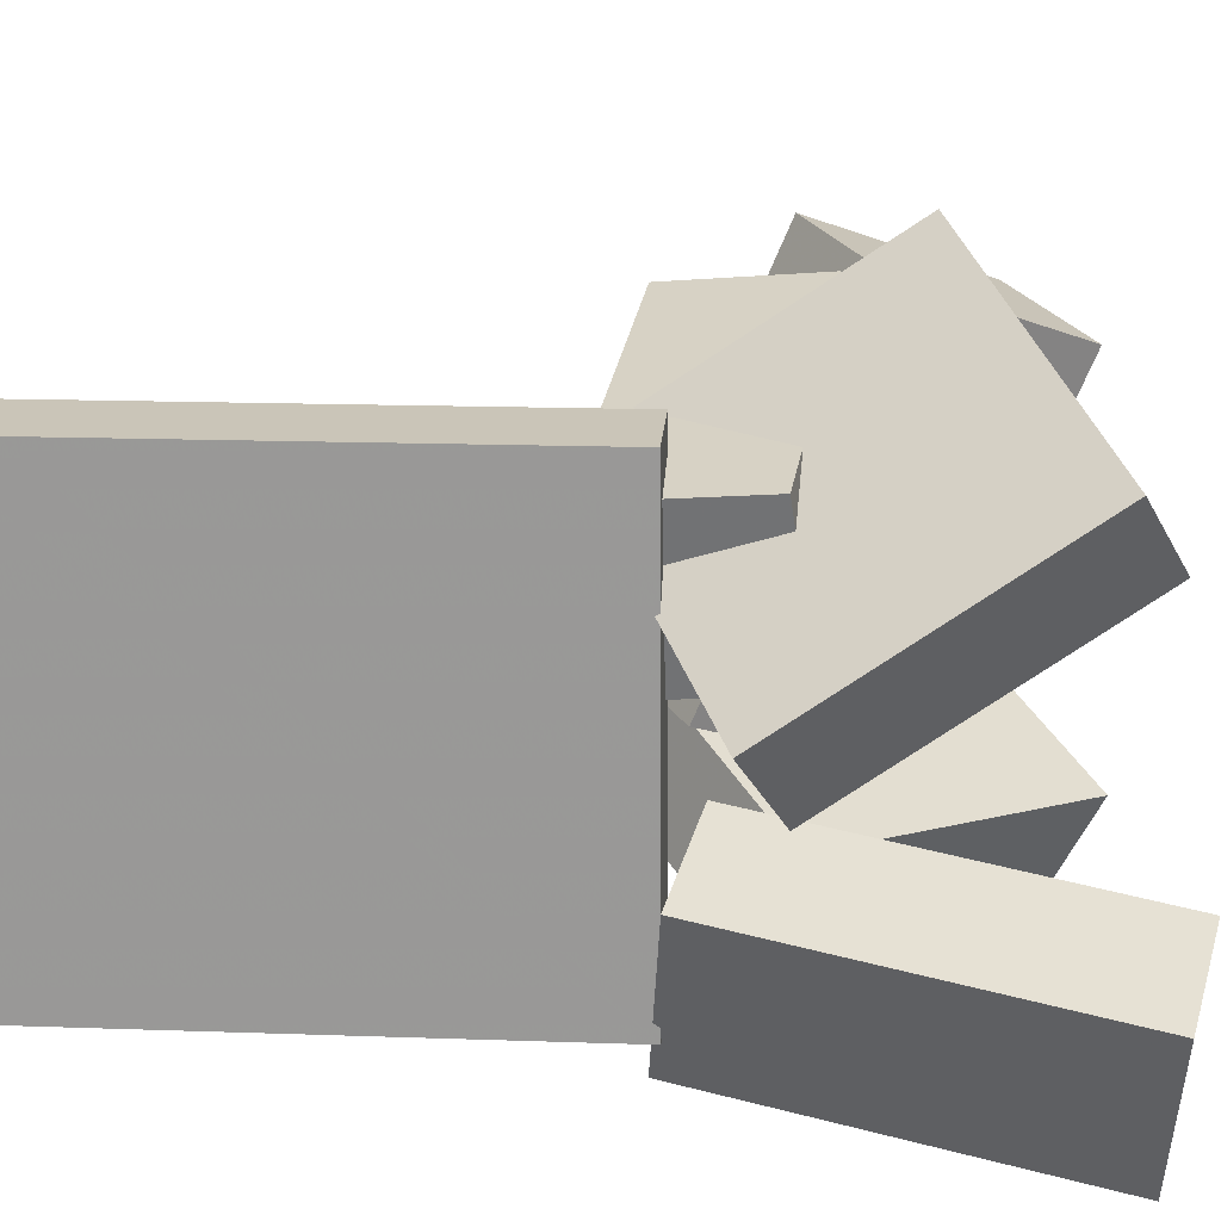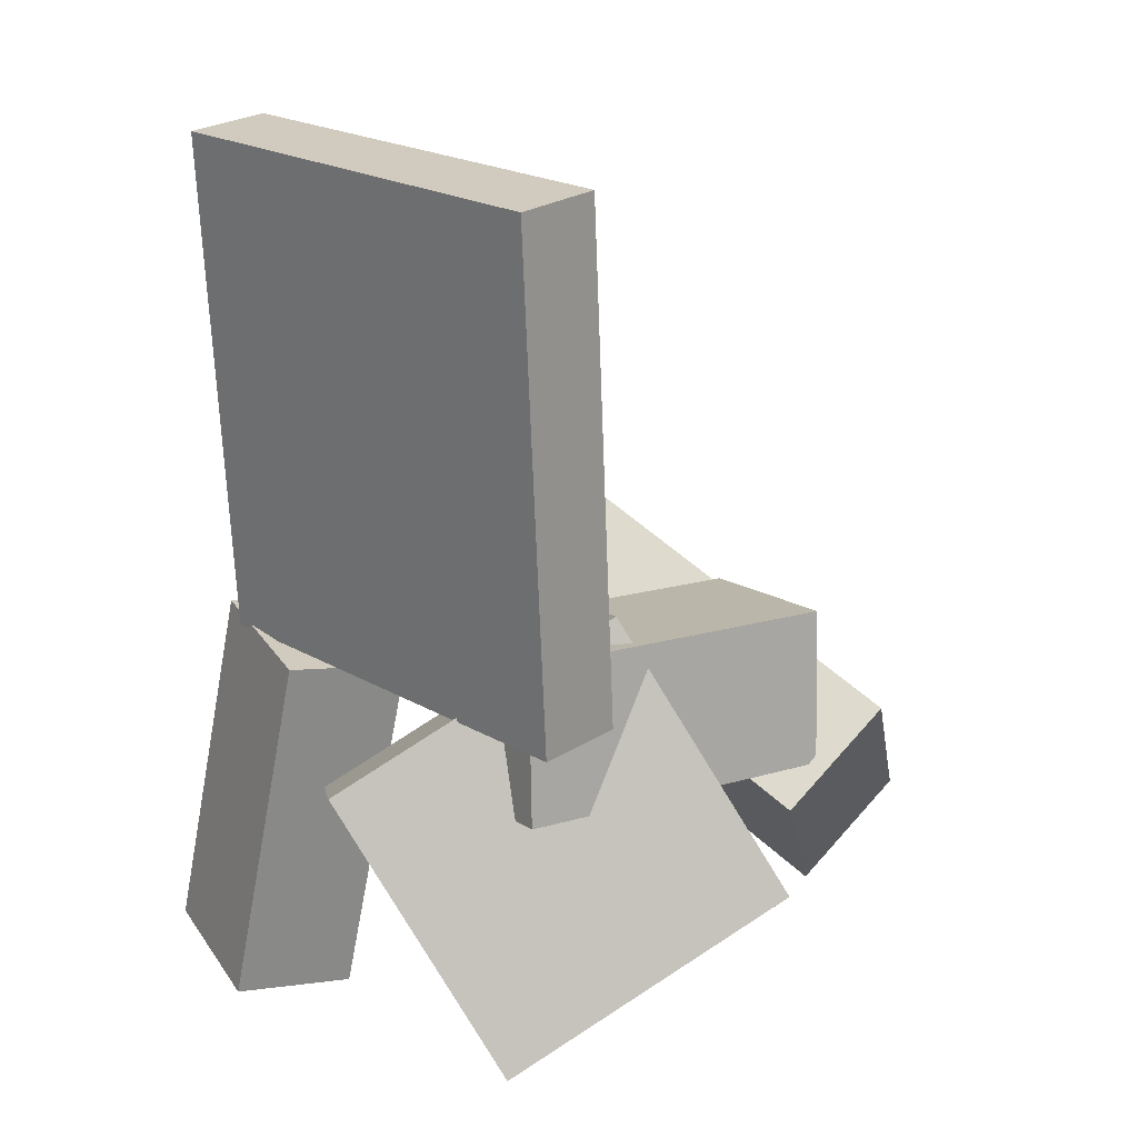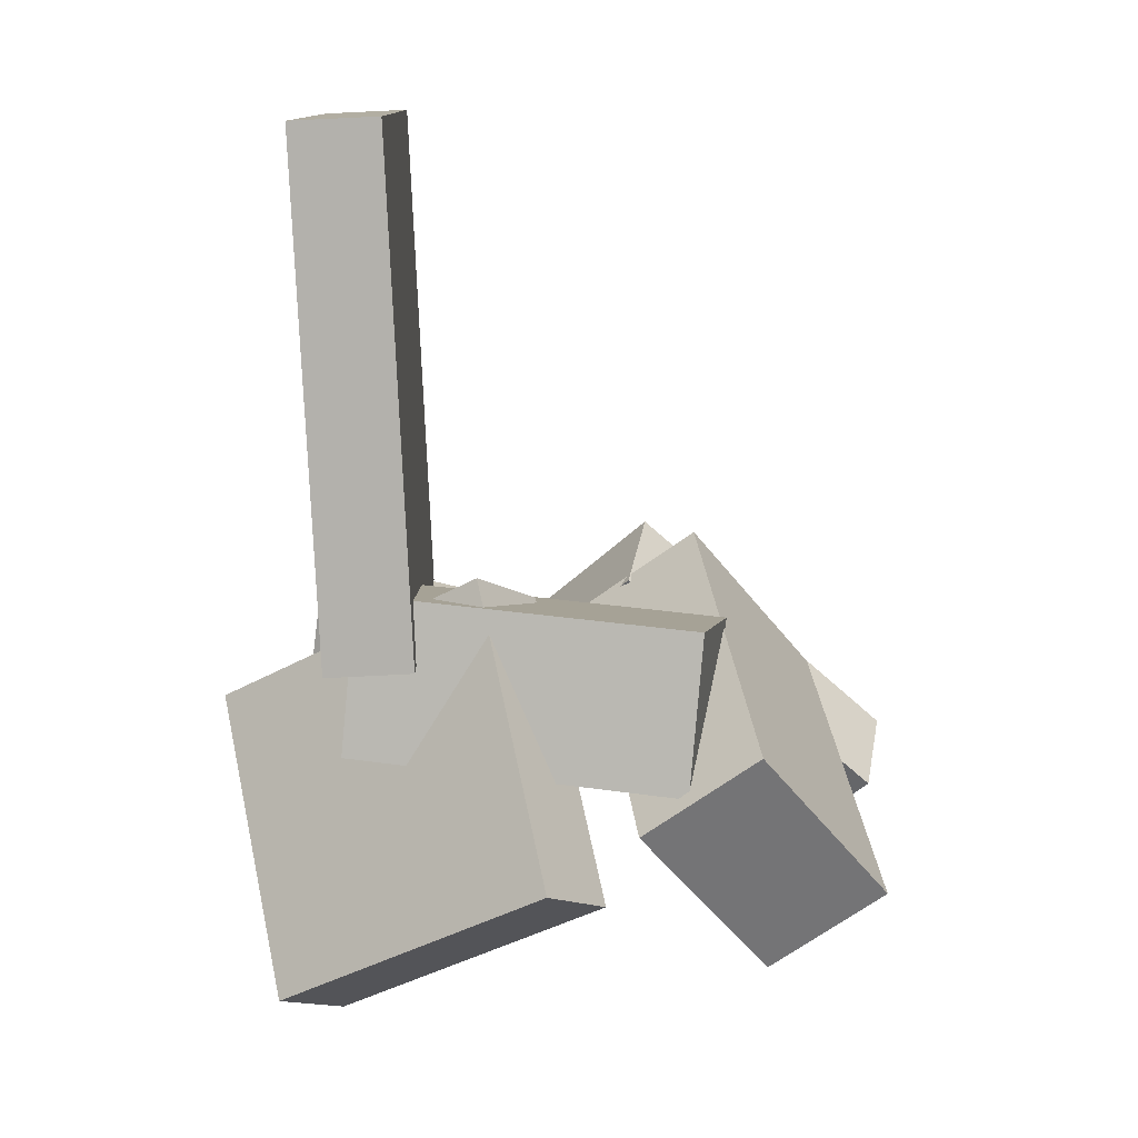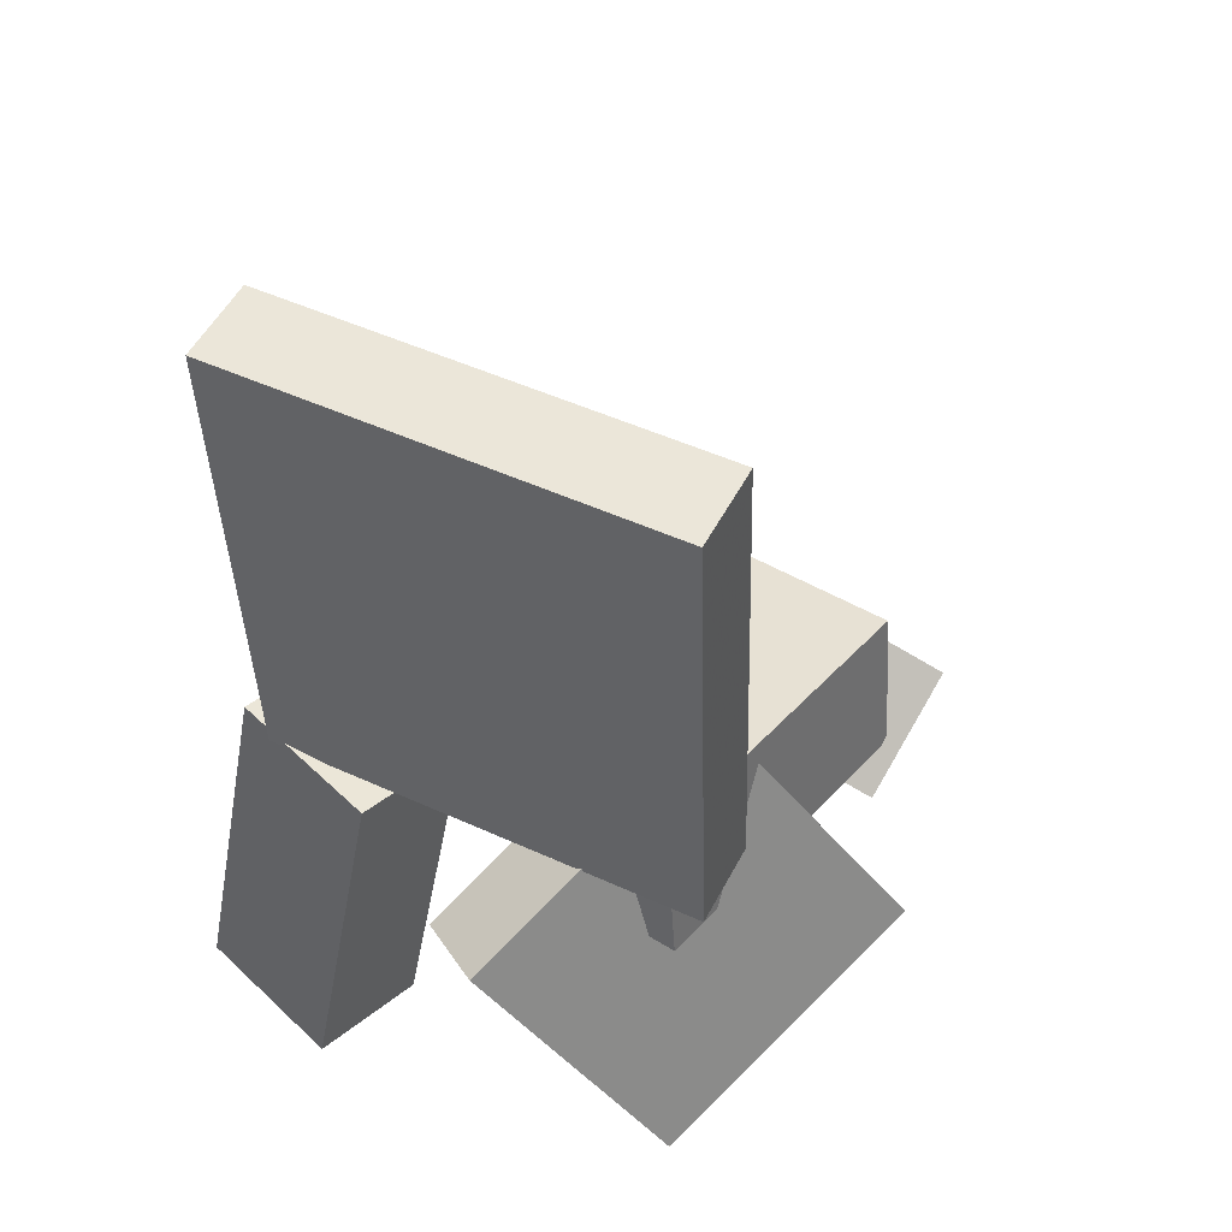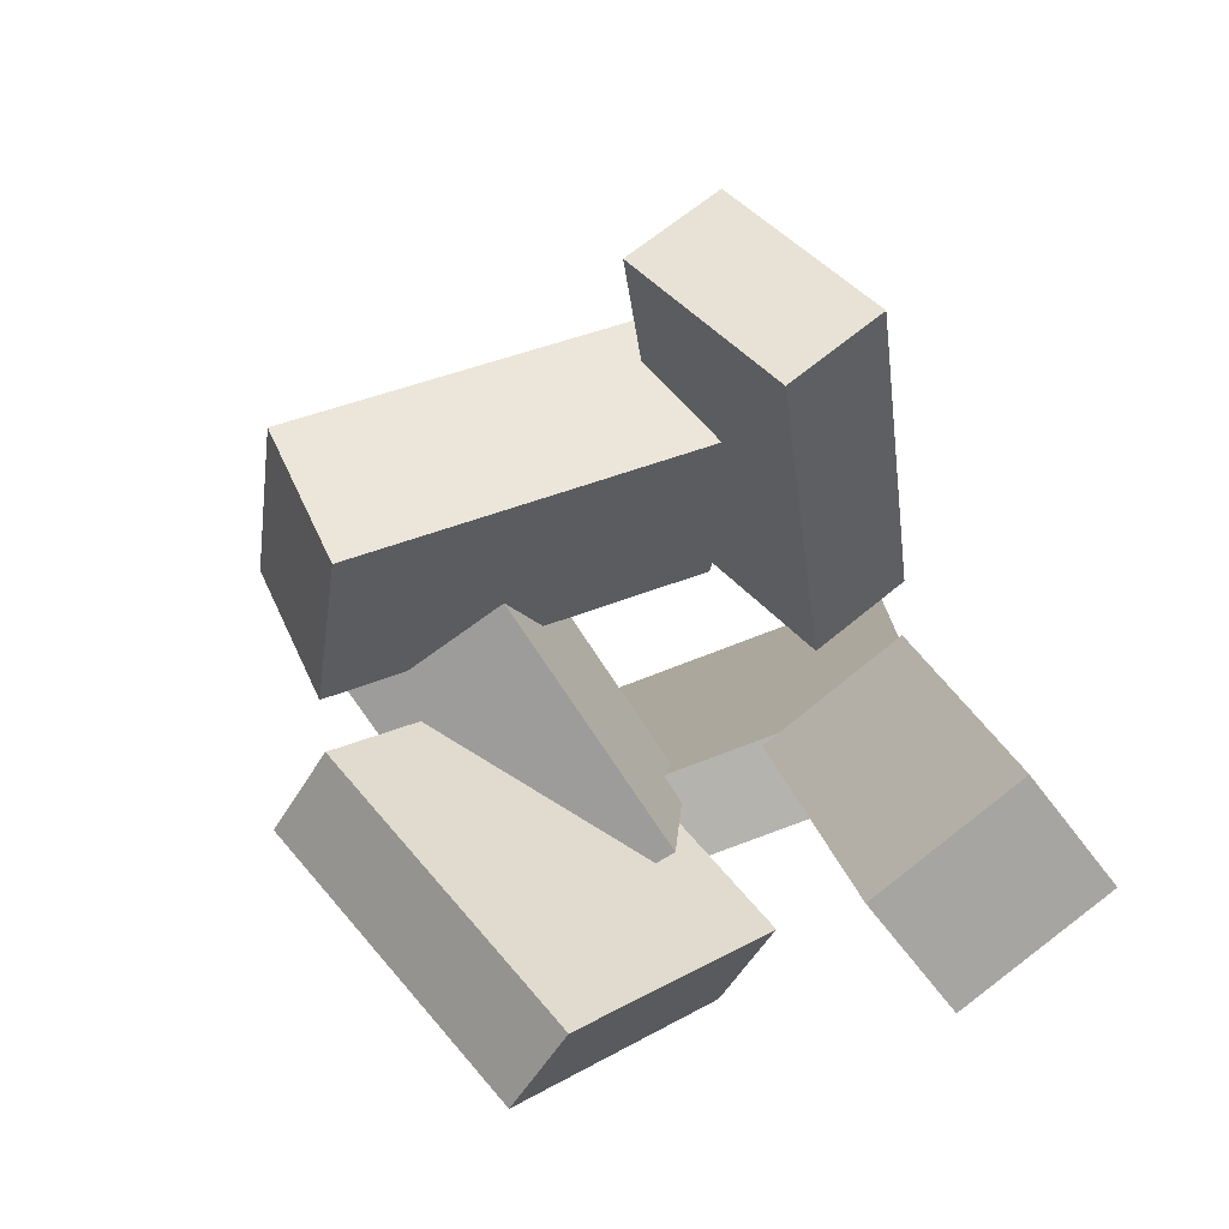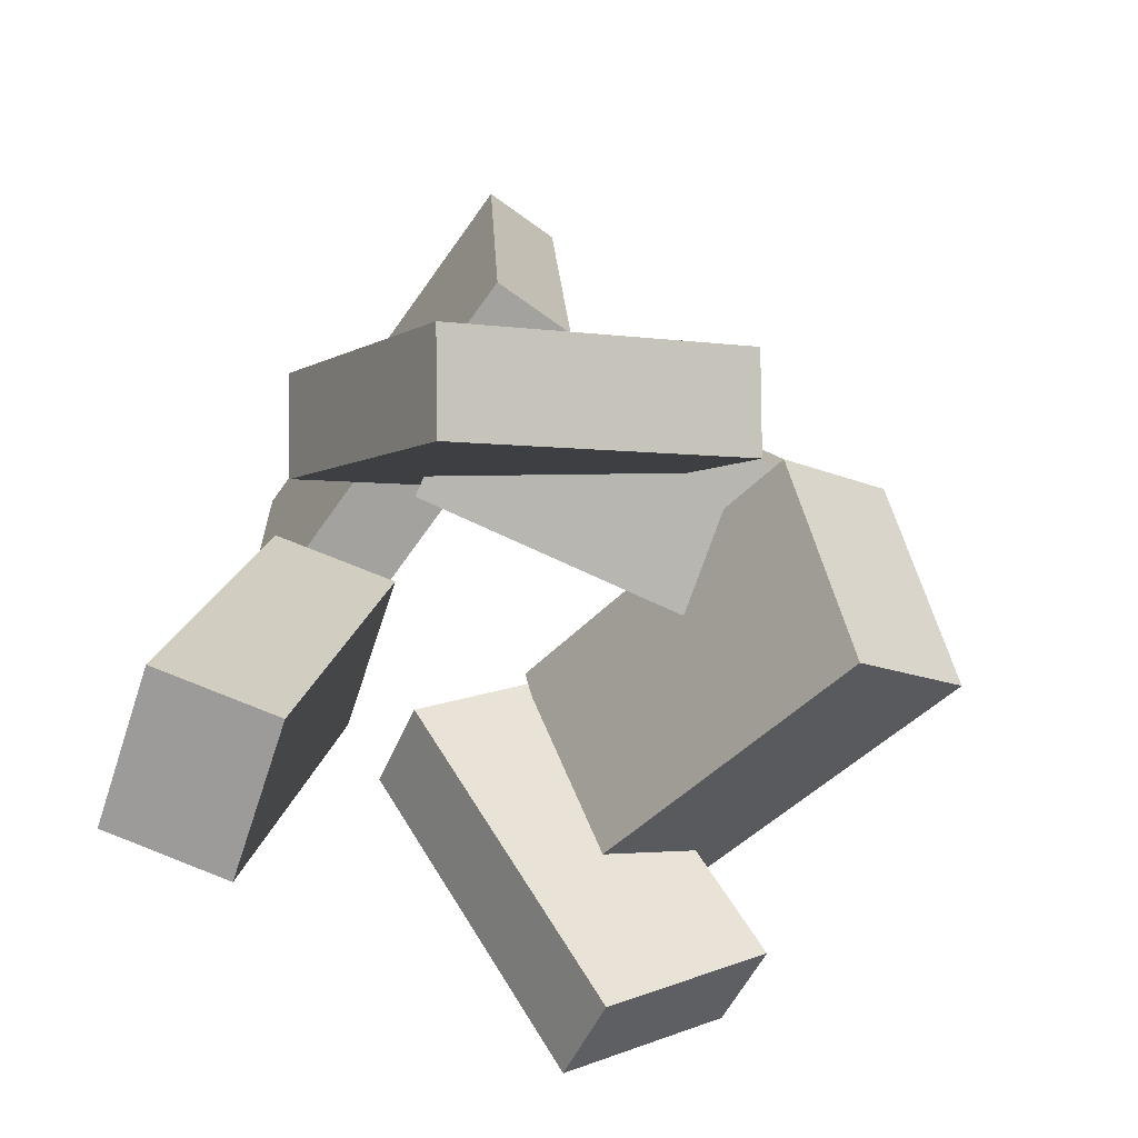
<metadata>
{"format":"obj","ext":"obj","renderer":"f3d","projection":"perspective","resolution":1024,"background":"white","views":[{"elev":20.9,"azim":-83.1,"up":"+Z"},{"elev":22.4,"azim":-44.4,"up":"+Y"},{"elev":11.5,"azim":-0.4,"up":"+Y"},{"elev":49.4,"azim":-62.5,"up":"+Y"},{"elev":-77.9,"azim":111.4,"up":"+Y"},{"elev":-73.4,"azim":-35.5,"up":"+Y"}]}
</metadata>
<code>
v -0.1768 0.004305 -0.176
v -0.1748 0.006809 0.1801
v -0.1956 0.4111 -0.1788
v -0.1935 0.4137 0.1774
v -0.1084 0.007455 -0.1764
v -0.1063 0.009959 0.1797
v -0.1271 0.4143 -0.1792
v -0.1251 0.4168 0.1769
f 1.0 7.0 5.0
f 1.0 3.0 7.0
f 1.0 4.0 3.0
f 1.0 2.0 4.0
f 3.0 8.0 7.0
f 3.0 4.0 8.0
f 5.0 7.0 8.0
f 5.0 8.0 6.0
f 1.0 5.0 6.0
f 1.0 6.0 2.0
f 2.0 6.0 8.0
f 2.0 8.0 4.0
v -0.1393 -0.07897 0.02741
v 0.1211 -0.09642 0.08116
v -0.1642 -0.06212 0.1533
v 0.09626 -0.07957 0.2071
v -0.1281 0.04451 0.01311
v 0.1323 0.02706 0.06686
v -0.153 0.06136 0.139
v 0.1075 0.04391 0.1928
f 9.0 15.0 13.0
f 9.0 11.0 15.0
f 9.0 12.0 11.0
f 9.0 10.0 12.0
f 11.0 16.0 15.0
f 11.0 12.0 16.0
f 13.0 15.0 16.0
f 13.0 16.0 14.0
f 9.0 13.0 14.0
f 9.0 14.0 10.0
f 10.0 14.0 16.0
f 10.0 16.0 12.0
v -0.1465 -0.3054 -0.09108
v -0.1066 -0.01431 -0.054
v -0.2415 -0.2889 -0.1188
v -0.2016 0.002237 -0.08174
v -0.1087 -0.295 -0.214
v -0.06886 -0.003824 -0.177
v -0.2038 -0.2784 -0.2418
v -0.1639 0.01273 -0.2047
f 17.0 23.0 21.0
f 17.0 19.0 23.0
f 17.0 20.0 19.0
f 17.0 18.0 20.0
f 19.0 24.0 23.0
f 19.0 20.0 24.0
f 21.0 23.0 24.0
f 21.0 24.0 22.0
f 17.0 21.0 22.0
f 17.0 22.0 18.0
f 18.0 22.0 24.0
f 18.0 24.0 20.0
v 0.02312 0.00886 -0.06394
v 0.05959 -0.1069 0.213
v 0.1126 0.0737 -0.04863
v 0.1491 -0.04202 0.2283
v 0.1255 -0.1168 -0.1299
v 0.162 -0.2326 0.147
v 0.215 -0.05201 -0.1146
v 0.2515 -0.1677 0.1623
f 25.0 31.0 29.0
f 25.0 27.0 31.0
f 25.0 28.0 27.0
f 25.0 26.0 28.0
f 27.0 32.0 31.0
f 27.0 28.0 32.0
f 29.0 31.0 32.0
f 29.0 32.0 30.0
f 25.0 29.0 30.0
f 25.0 30.0 26.0
f 26.0 30.0 32.0
f 26.0 32.0 28.0
v 0.1824 -0.2168 -0.2349
v -0.02645 -0.02855 -0.1915
v 0.284 -0.1196 -0.1676
v 0.07515 0.06863 -0.1242
v 0.1662 -0.2523 -0.1592
v -0.04269 -0.06406 -0.1157
v 0.2678 -0.1551 -0.09187
v 0.05891 0.03313 -0.0484
f 33.0 39.0 37.0
f 33.0 35.0 39.0
f 33.0 36.0 35.0
f 33.0 34.0 36.0
f 35.0 40.0 39.0
f 35.0 36.0 40.0
f 37.0 39.0 40.0
f 37.0 40.0 38.0
f 33.0 37.0 38.0
f 33.0 38.0 34.0
f 34.0 38.0 40.0
f 34.0 40.0 36.0
v -0.2219 -0.06944 -0.01806
v -0.1693 -0.2755 0.1168
v -0.2657 -0.0415 0.04176
v -0.2131 -0.2476 0.1766
v -0.01736 0.04565 0.07797
v 0.03529 -0.1604 0.2128
v -0.06115 0.07359 0.1378
v -0.008507 -0.1325 0.2726
f 41.0 47.0 45.0
f 41.0 43.0 47.0
f 41.0 44.0 43.0
f 41.0 42.0 44.0
f 43.0 48.0 47.0
f 43.0 44.0 48.0
f 45.0 47.0 48.0
f 45.0 48.0 46.0
f 41.0 45.0 46.0
f 41.0 46.0 42.0
f 42.0 46.0 48.0
f 42.0 48.0 44.0

</code>
